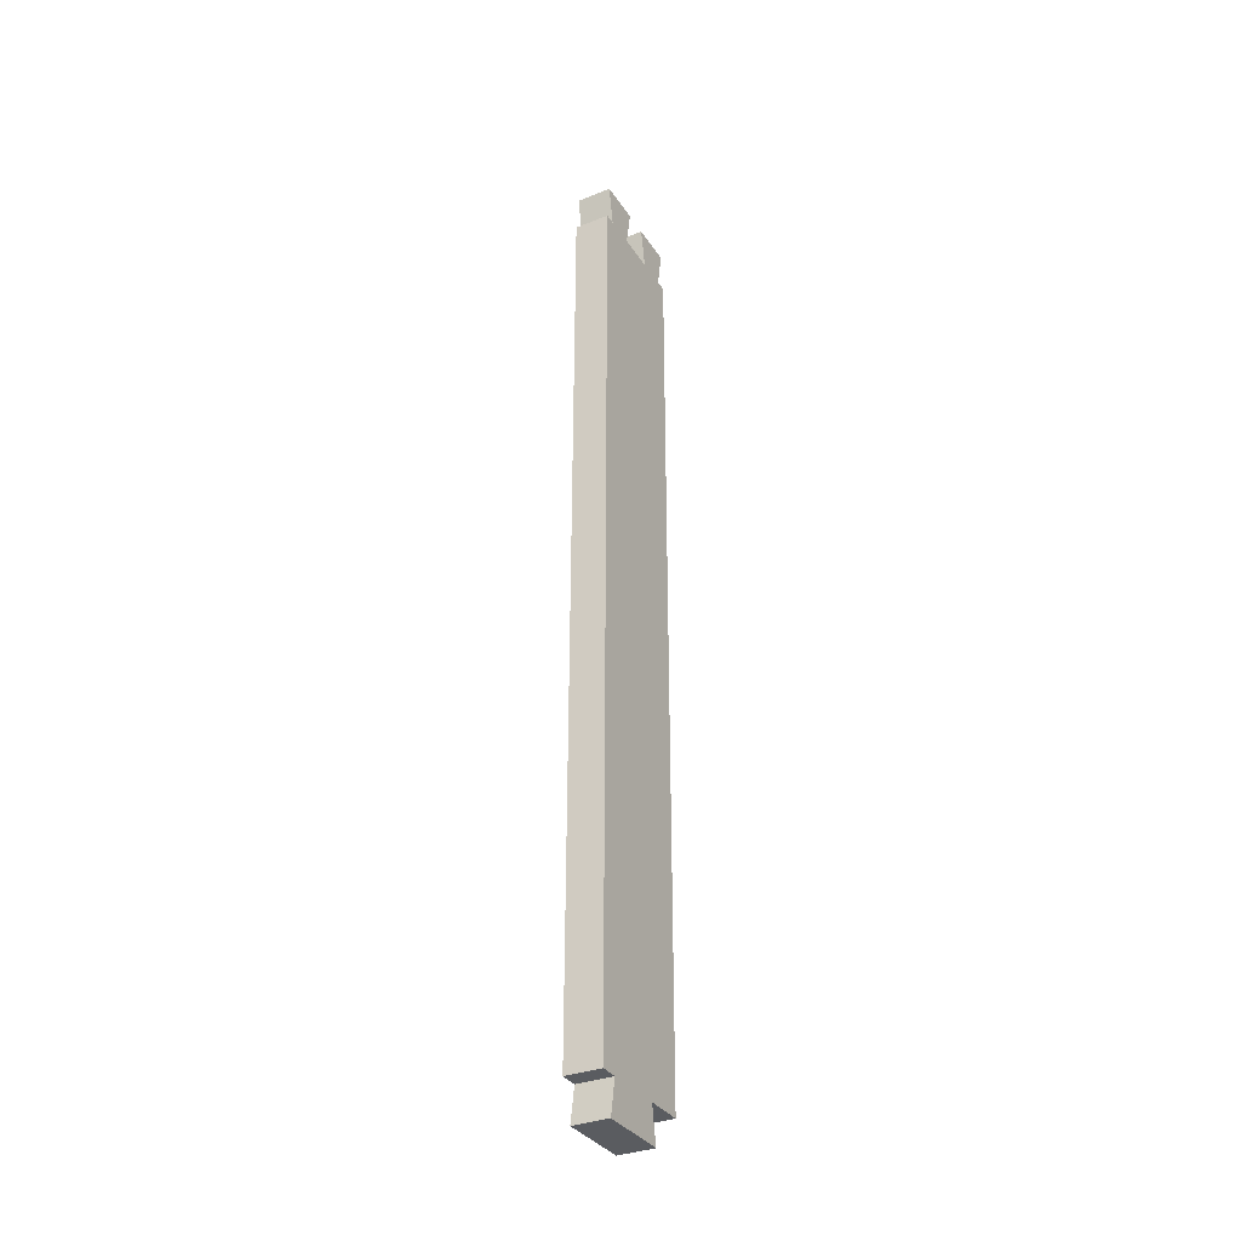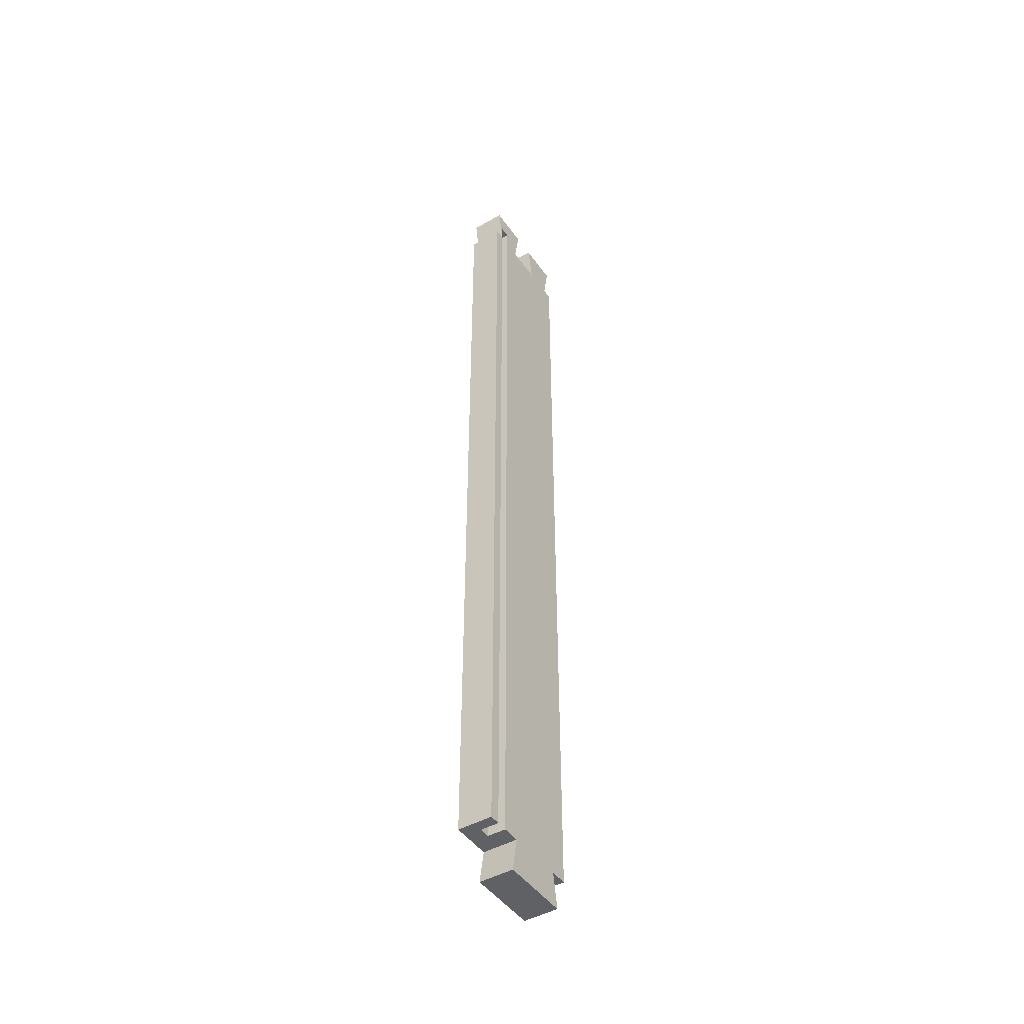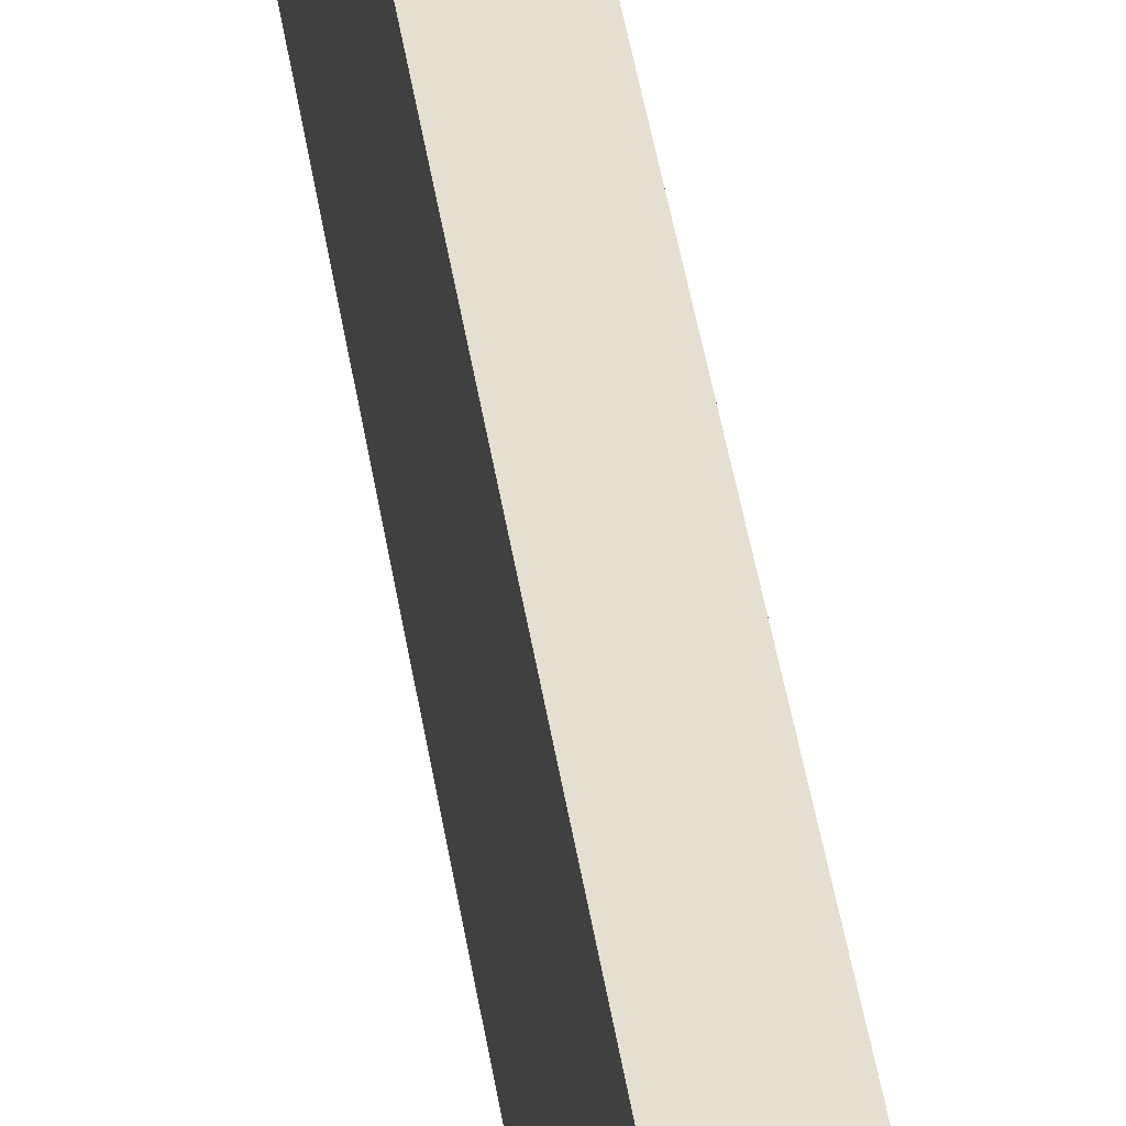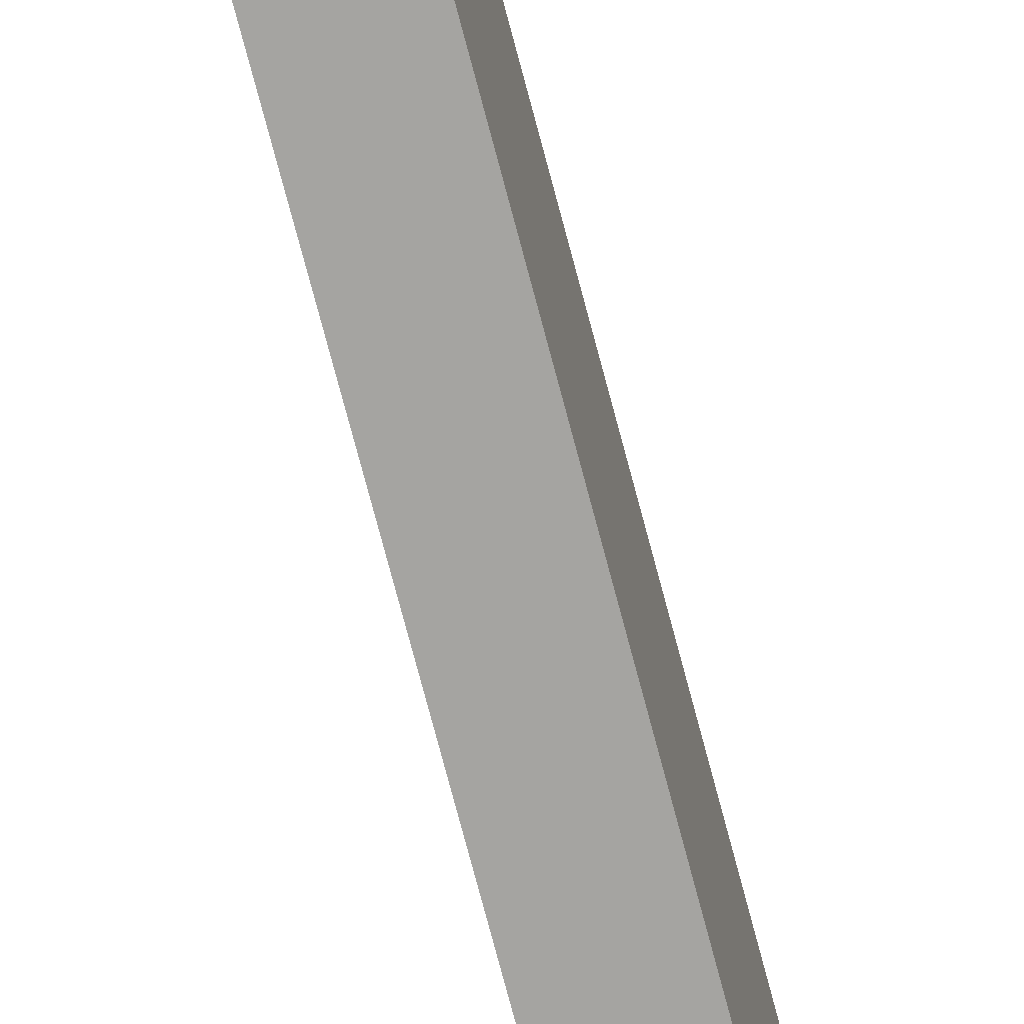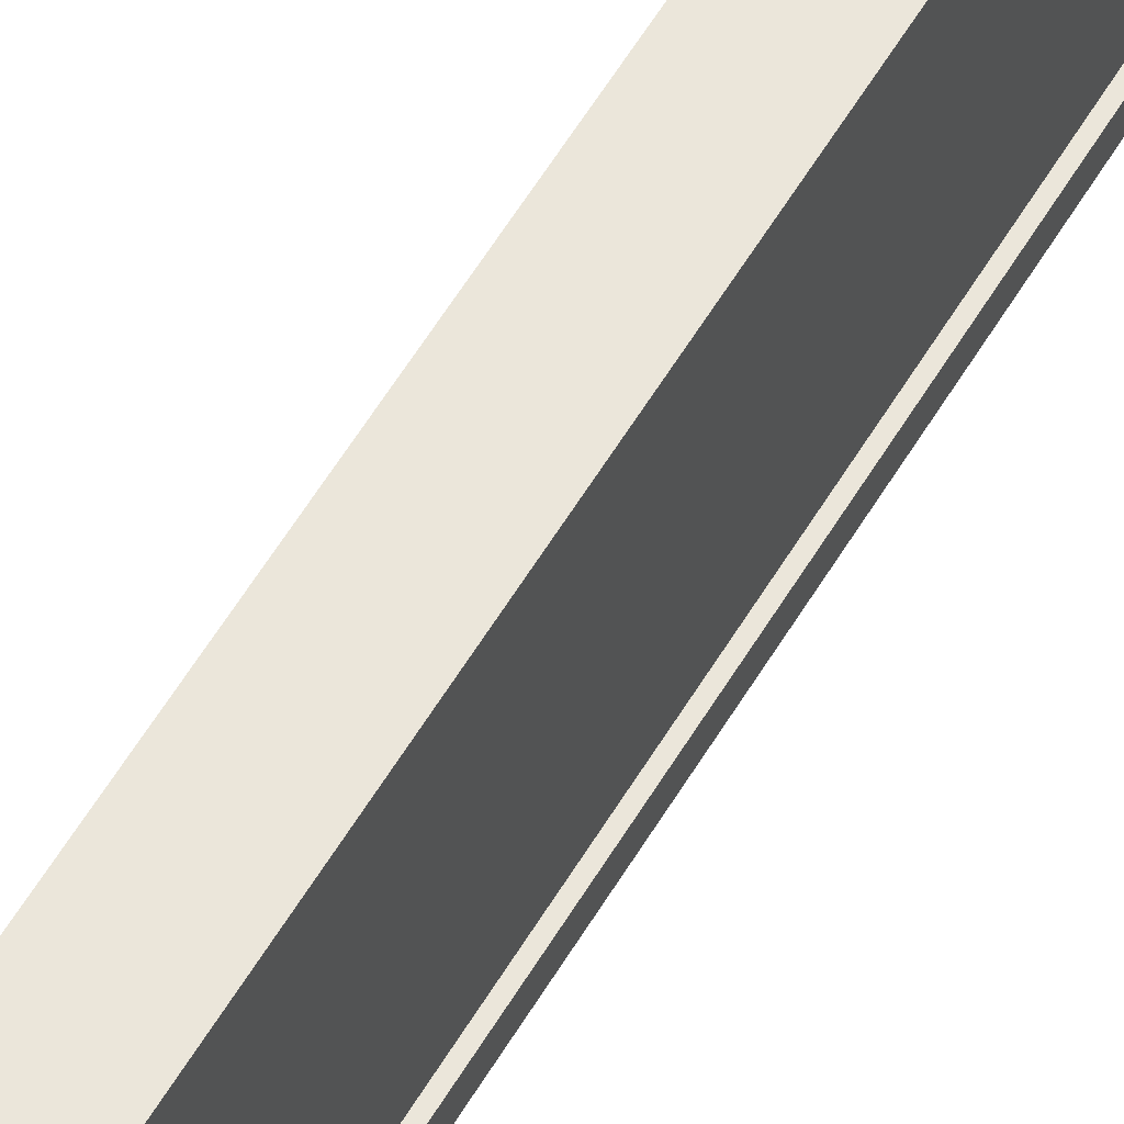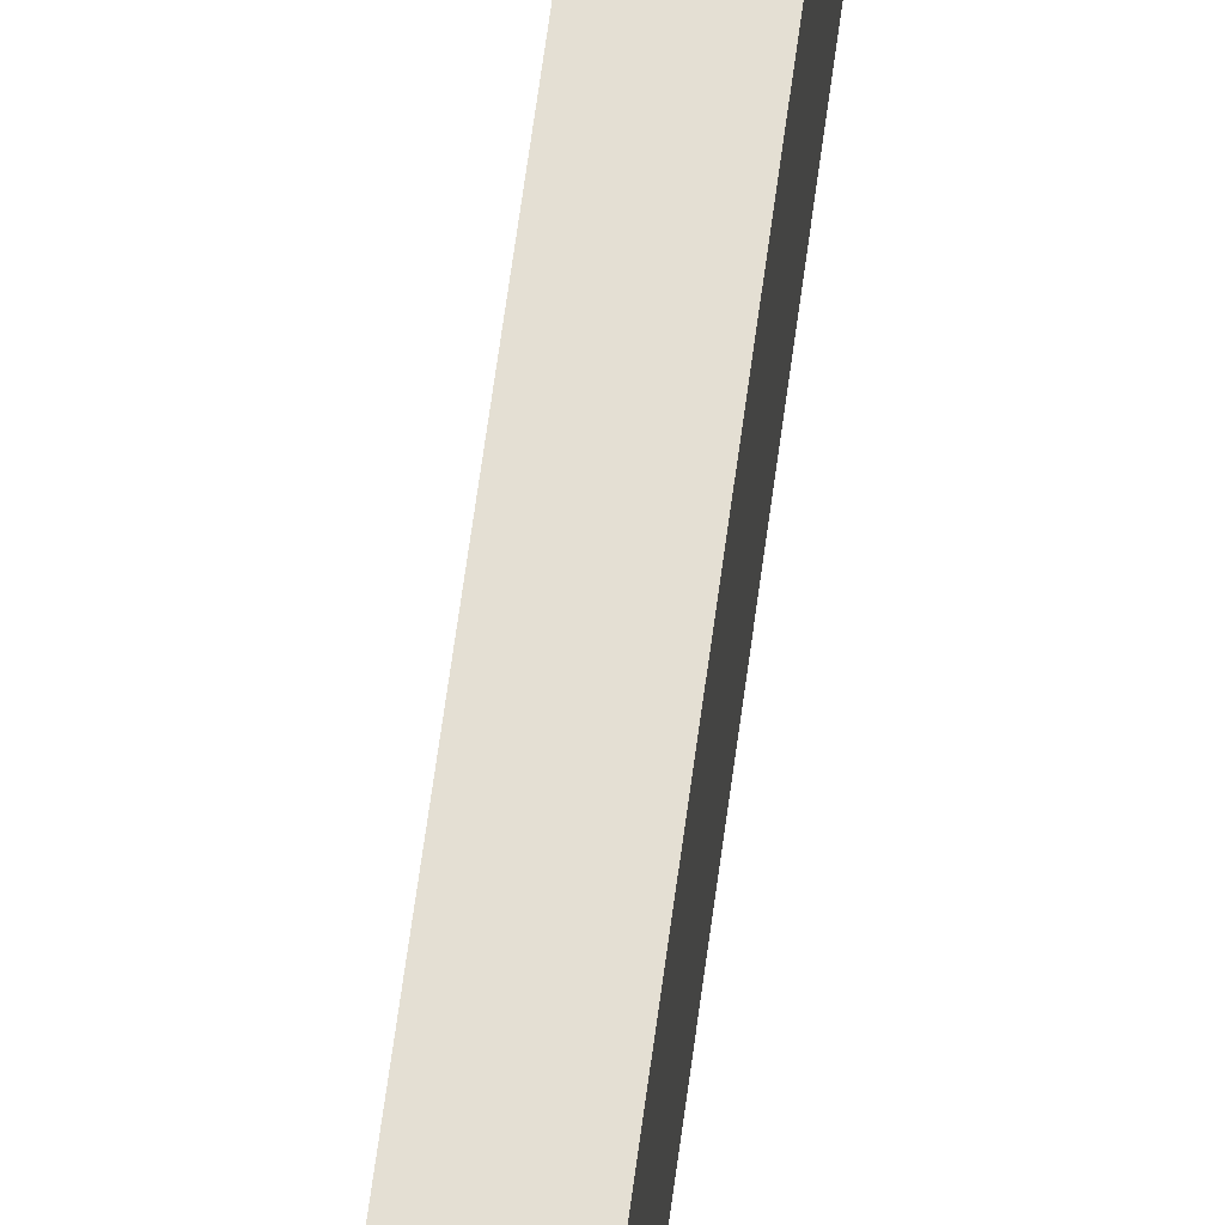
<metadata>
{"format":"obj","ext":"obj","renderer":"f3d","projection":"perspective","resolution":1024,"background":"white","views":[{"elev":-33.9,"azim":-151.7,"up":"+Z"},{"elev":-46.1,"azim":33.1,"up":"+Z"},{"elev":36.8,"azim":-7.5,"up":"+Y"},{"elev":-73.4,"azim":-165.3,"up":"+Y"},{"elev":54.8,"azim":29.6,"up":"+Y"},{"elev":66.8,"azim":-172.3,"up":"+Y"}]}
</metadata>
<code>
o Drawer_side4/Drawer_side12/mesh44/mesh44-geometry#mesh44-geometry
v -0.6227 0.04392 0.3491
v -0.6227 0.01896 0.3491
v -0.6027 0.04392 0.3491
v -0.6227 0.02304 0.326
v -0.6027 0.01896 0.3491
v -0.6227 0.03984 0.326
v -0.6027 0.02304 0.326
v -0.6027 0.03984 0.326
v -0.6227 0.03564 -0.1792
v -0.6227 0.000984 0.326
v -0.6027 0.04614 0.326
v -0.6227 0.000984 -0.1792
v -0.6227 0.04614 -0.1792
v -0.6027 0.000984 0.326
v -0.6027 0.03564 -0.1792
v -0.6027 0.04614 -0.1792
v -0.6227 0.04614 0.326
v -0.6227 0.03916 -0.1991
v -0.6227 -0.01582 0.326
v -0.6027 0.000984 -0.1792
v -0.6027 0.005058 0.3491
v -0.6227 -0.002535 -0.1991
v -0.6227 -0.02212 0.326
v -0.6227 0.005058 0.3491
v -0.6027 -0.009519 -0.1792
v -0.6027 -0.009519 0.3365
v -0.6027 0.03916 -0.1991
v -0.6132 -0.002535 -0.1991
v -0.6227 -0.02212 -0.1792
v -0.6132 -0.01582 0.326
v -0.6227 -0.01989 0.3491
v -0.6132 0.000984 -0.1792
v -0.6027 -0.01582 0.3365
v -0.6027 -0.002535 -0.1991
v -0.6027 -0.02212 -0.1792
v -0.6132 -0.01582 -0.1792
v -0.6027 -0.02212 0.326
v -0.6027 -0.01582 0.326
v -0.6132 -0.009519 -0.1792
v -0.6132 -0.009519 0.3365
v -0.6027 -0.01989 0.3491
v -0.6132 -0.01582 0.3365
v -0.6027 -0.01582 -0.1792
f 1 2 3
f 2 1 4
f 5 3 2
f 1 3 6
f 6 4 1
f 4 7 2
f 5 7 3
f 5 2 7
f 8 6 3
f 9 4 6
f 4 10 7
f 8 3 7
f 8 11 6
f 4 9 12
f 9 6 13
f 4 12 10
f 14 7 10
f 15 8 7
f 11 8 16
f 17 6 11
f 9 18 12
f 17 13 6
f 9 13 15
f 10 12 19
f 7 14 20
f 14 10 21
f 15 16 8
f 7 20 15
f 16 13 11
f 17 11 13
f 9 15 18
f 22 12 18
f 16 15 13
f 19 12 23
f 10 19 24
f 25 20 14
f 24 21 10
f 14 21 26
f 15 20 27
f 27 18 15
f 22 28 12
f 22 18 28
f 29 23 12
f 31 24 19
f 20 25 32
f 25 14 26
f 24 31 21
f 26 21 33
f 34 27 20
f 27 28 18
f 32 12 28
f 29 35 23
f 12 36 29
f 25 39 32
f 20 32 34
f 26 40 25
f 41 21 31
f 41 33 21
f 26 33 40
f 34 28 27
f 12 32 36
f 28 34 32
f 35 29 36
f 37 23 35
f 38 30 33
f 30 38 36
f 39 25 40
f 39 36 32
f 33 41 38
f 42 40 33
f 43 35 36
f 37 35 38
f 42 33 30
f 43 36 38
f 36 40 30
f 39 40 36
f 42 30 40
f 43 38 35
f 3 2 1
f 4 1 2
f 2 3 5
f 6 3 1
f 1 4 6
f 2 7 4
f 3 7 5
f 7 2 5
f 3 6 8
f 6 4 9
f 7 10 4
f 7 3 8
f 6 11 8
f 12 9 4
f 13 6 9
f 10 12 4
f 10 7 14
f 7 8 15
f 16 8 11
f 11 6 17
f 12 18 9
f 6 13 17
f 15 13 9
f 19 12 10
f 20 14 7
f 21 10 14
f 8 16 15
f 15 20 7
f 11 13 16
f 13 11 17
f 18 15 9
f 18 12 22
f 13 15 16
f 23 12 19
f 24 19 10
f 14 20 25
f 10 21 24
f 26 21 14
f 27 20 15
f 15 18 27
f 12 28 22
f 28 18 22
f 12 23 29
f 19 23 30
f 30 23 19
f 19 24 31
f 32 25 20
f 26 14 25
f 21 31 24
f 33 21 26
f 20 27 34
f 18 28 27
f 28 12 32
f 23 35 29
f 29 36 12
f 37 30 23
f 23 30 37
f 30 38 19
f 19 38 30
f 19 38 31
f 31 38 19
f 32 39 25
f 34 32 20
f 25 40 26
f 31 21 41
f 21 33 41
f 40 33 26
f 27 28 34
f 36 32 12
f 32 34 28
f 36 29 35
f 35 23 37
f 38 30 37
f 37 30 38
f 33 30 38
f 36 38 30
f 41 31 38
f 38 31 41
f 40 25 39
f 32 36 39
f 38 41 33
f 33 40 42
f 36 35 43
f 38 35 37
f 30 33 42
f 38 36 43
f 30 40 36
f 36 40 39
f 40 30 42
f 35 38 43

</code>
